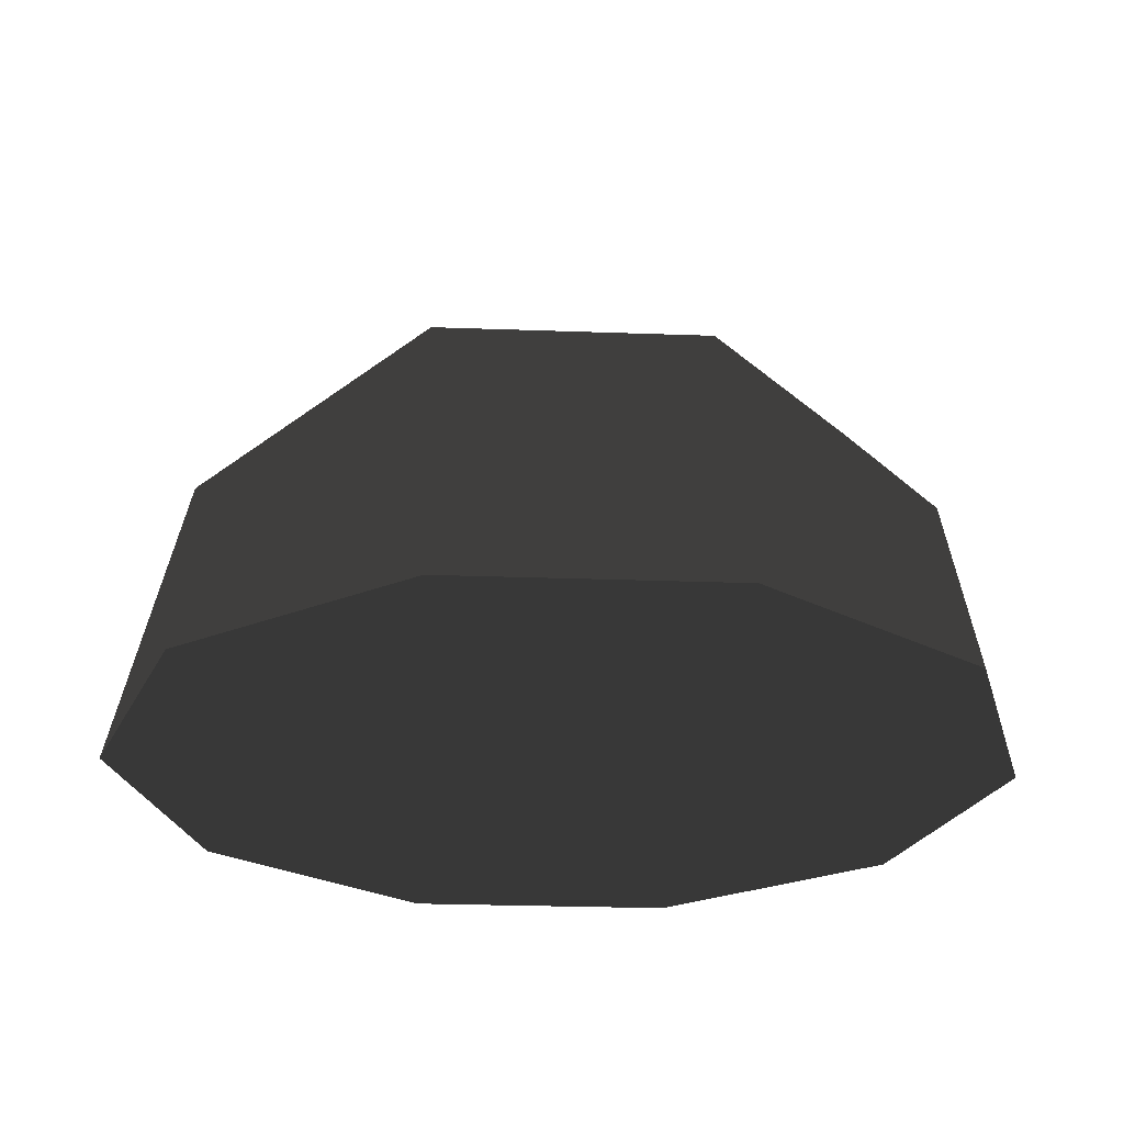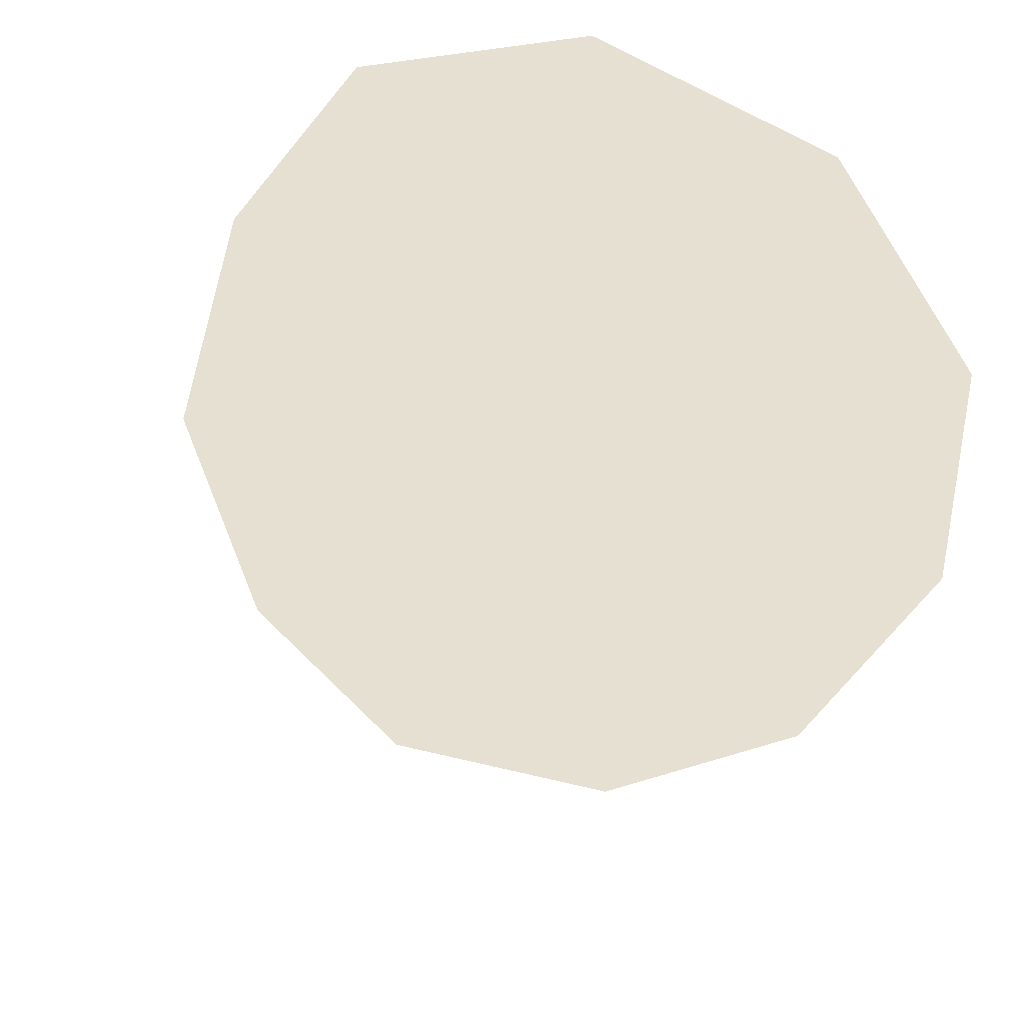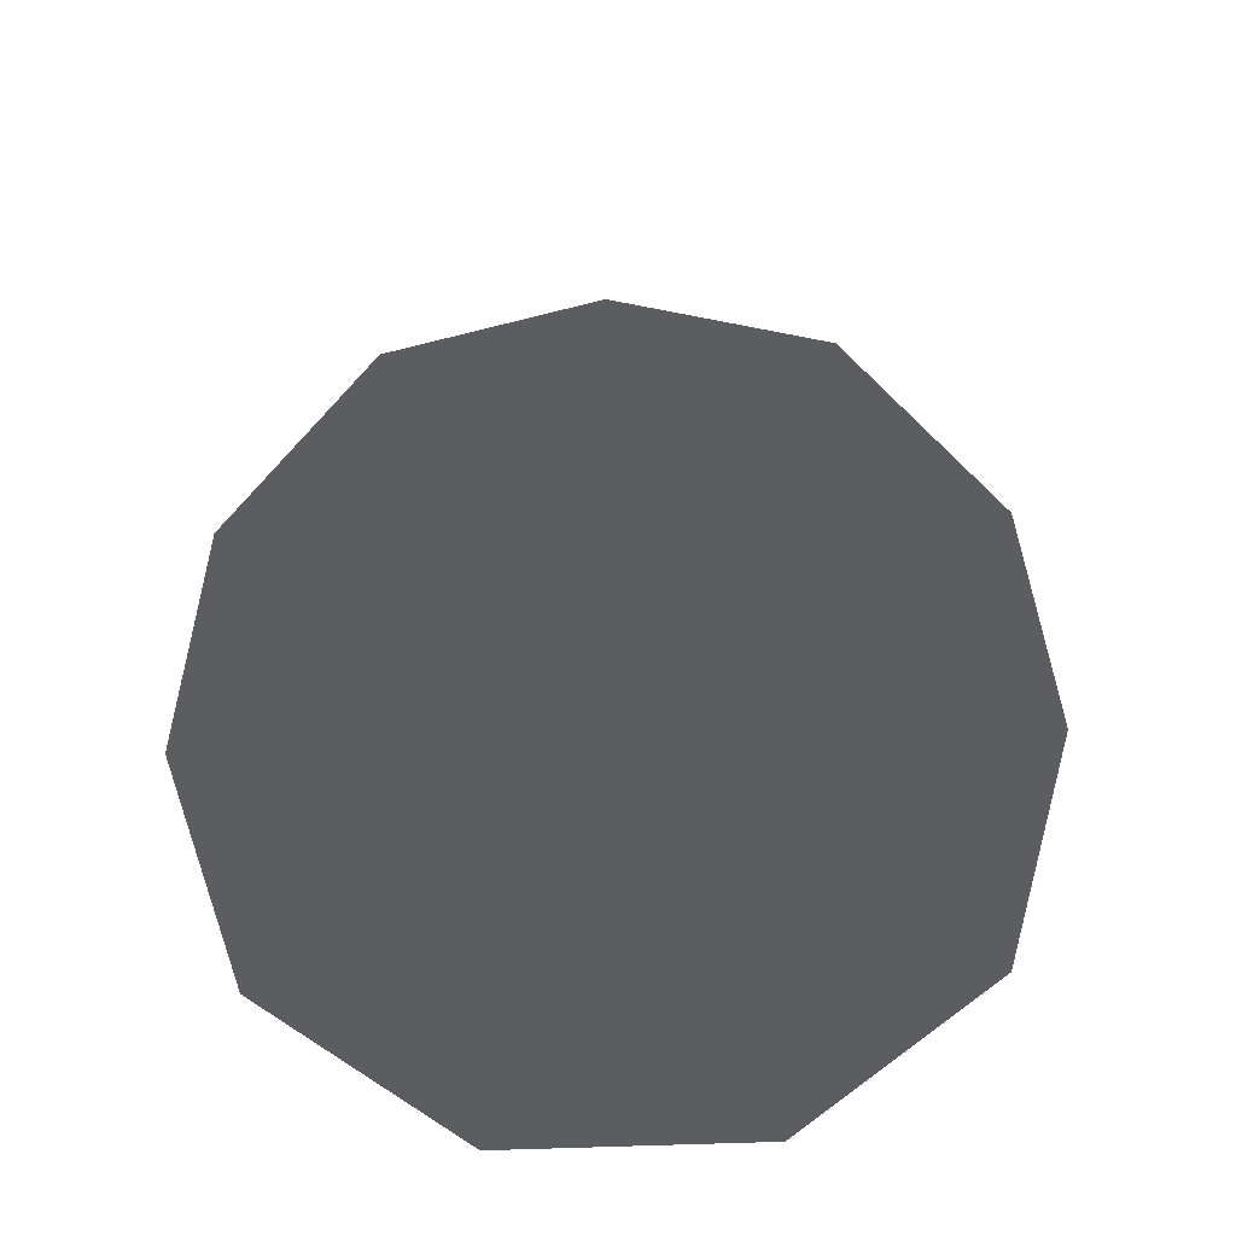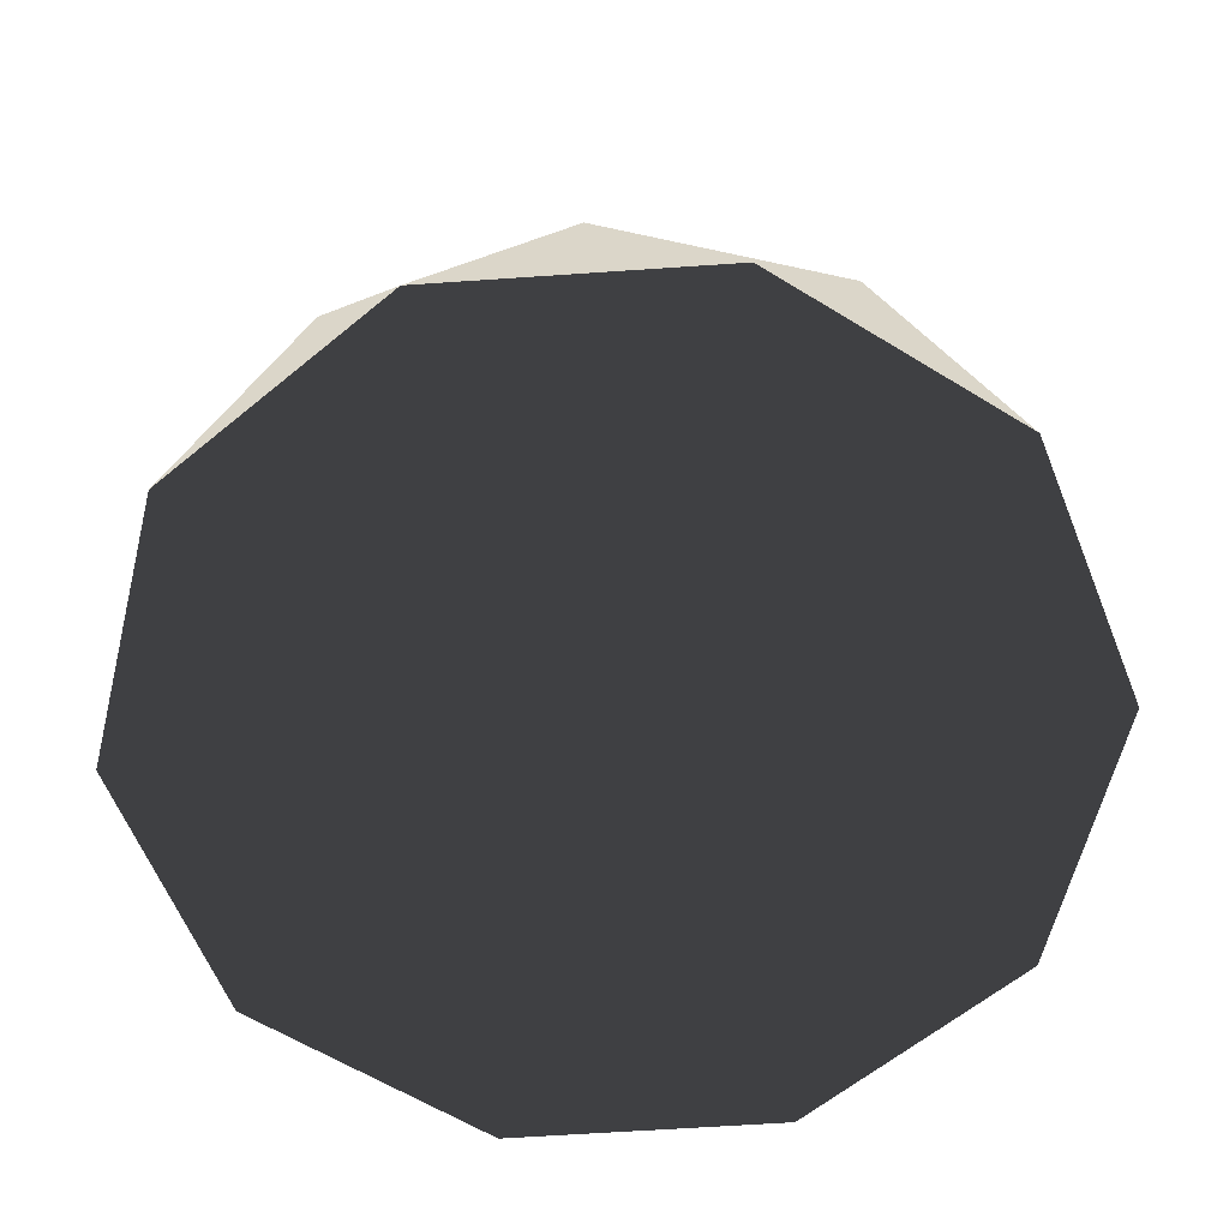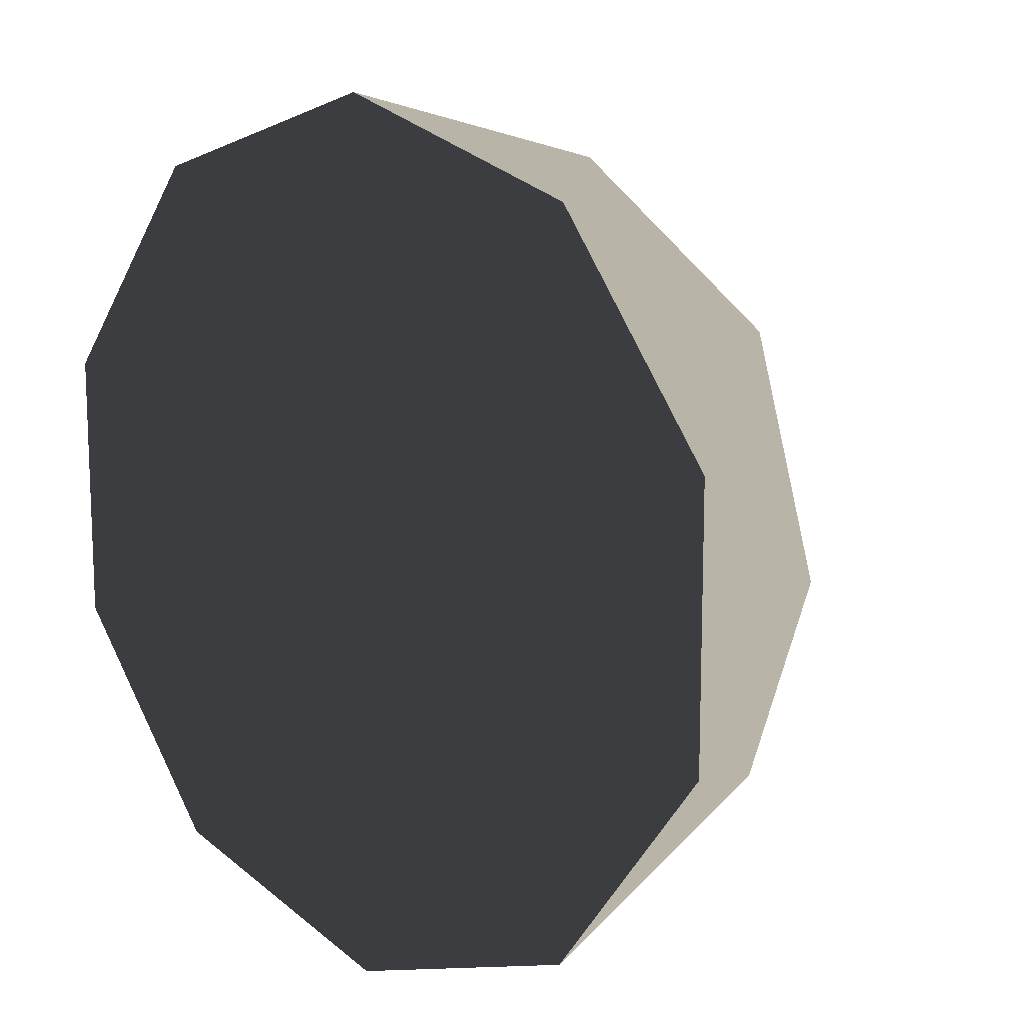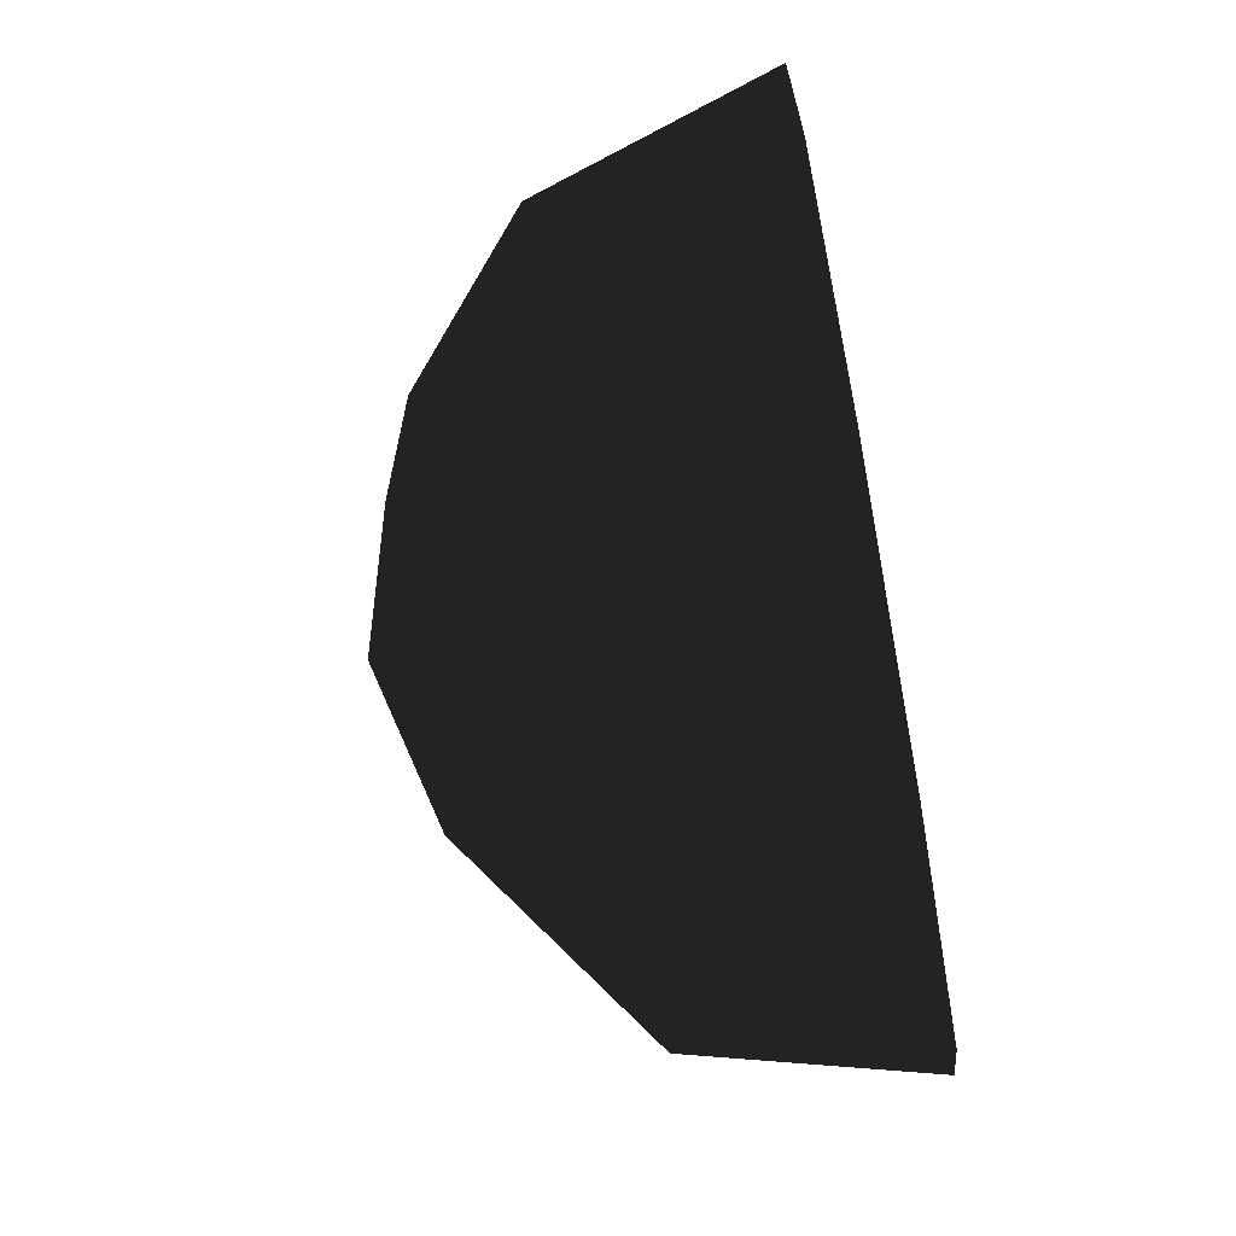
<metadata>
{"format":"obj","ext":"obj","renderer":"f3d","projection":"perspective","resolution":1024,"background":"white","views":[{"elev":-26.1,"azim":-93.3,"up":"+Y"},{"elev":38.4,"azim":-158.9,"up":"+Z"},{"elev":56.8,"azim":-19.8,"up":"+Y"},{"elev":-61.5,"azim":-14.0,"up":"+Y"},{"elev":13.3,"azim":42.1,"up":"+Z"},{"elev":-67.5,"azim":-79.7,"up":"+Z"}]}
</metadata>
<code>
v 0.0691 0.1118 0.2127
v 0.172 0.1314 0.125
v 0.04061 0.2127 0.125
v -0.1809 0.1118 0.1314
v -0.06572 0.1314 0.2023
v -0.1063 0.2127 0.07725
v -0.1809 0.1118 -0.1314
v -0.2127 0.1314 0
v -0.1063 0.2127 -0.07725
v 0.0691 0.1118 -0.2127
v -0.06572 0.1314 -0.2023
v 0.04061 0.2127 -0.125
v 0.2236 0.1118 0
v 0.172 0.1314 -0.125
v 0.1314 0.2127 0
v 0 0.25 0
v 0.2378 0 -0.07725
v 0.1469 0 -0.2023
v 0 0 -0.25
v -0.1469 0 -0.2023
v -0.2378 0 -0.07725
v -0.2378 -0 0.07725
v -0.1469 -0 0.2023
v 0 -0 0.25
v 0.1469 -0 0.2023
v 0.2378 -0 0.07725
v 0 0 0
f 15 12 16
f 12 9 16
f 9 6 16
f 6 3 16
f 3 15 16
f 3 2 15
f 2 13 15
f 13 14 15
f 15 14 12
f 14 10 12
f 10 11 12
f 12 11 9
f 11 7 9
f 7 8 9
f 9 8 6
f 8 4 6
f 4 5 6
f 6 5 3
f 5 1 3
f 1 2 3
f 25 2 1
f 25 26 2
f 26 13 2
f 26 17 13
f 17 14 13
f 17 18 14
f 18 10 14
f 18 19 10
f 19 11 10
f 19 20 11
f 20 7 11
f 20 21 7
f 21 8 7
f 21 22 8
f 22 4 8
f 22 23 4
f 23 5 4
f 23 24 5
f 24 1 5
f 24 25 1

</code>
